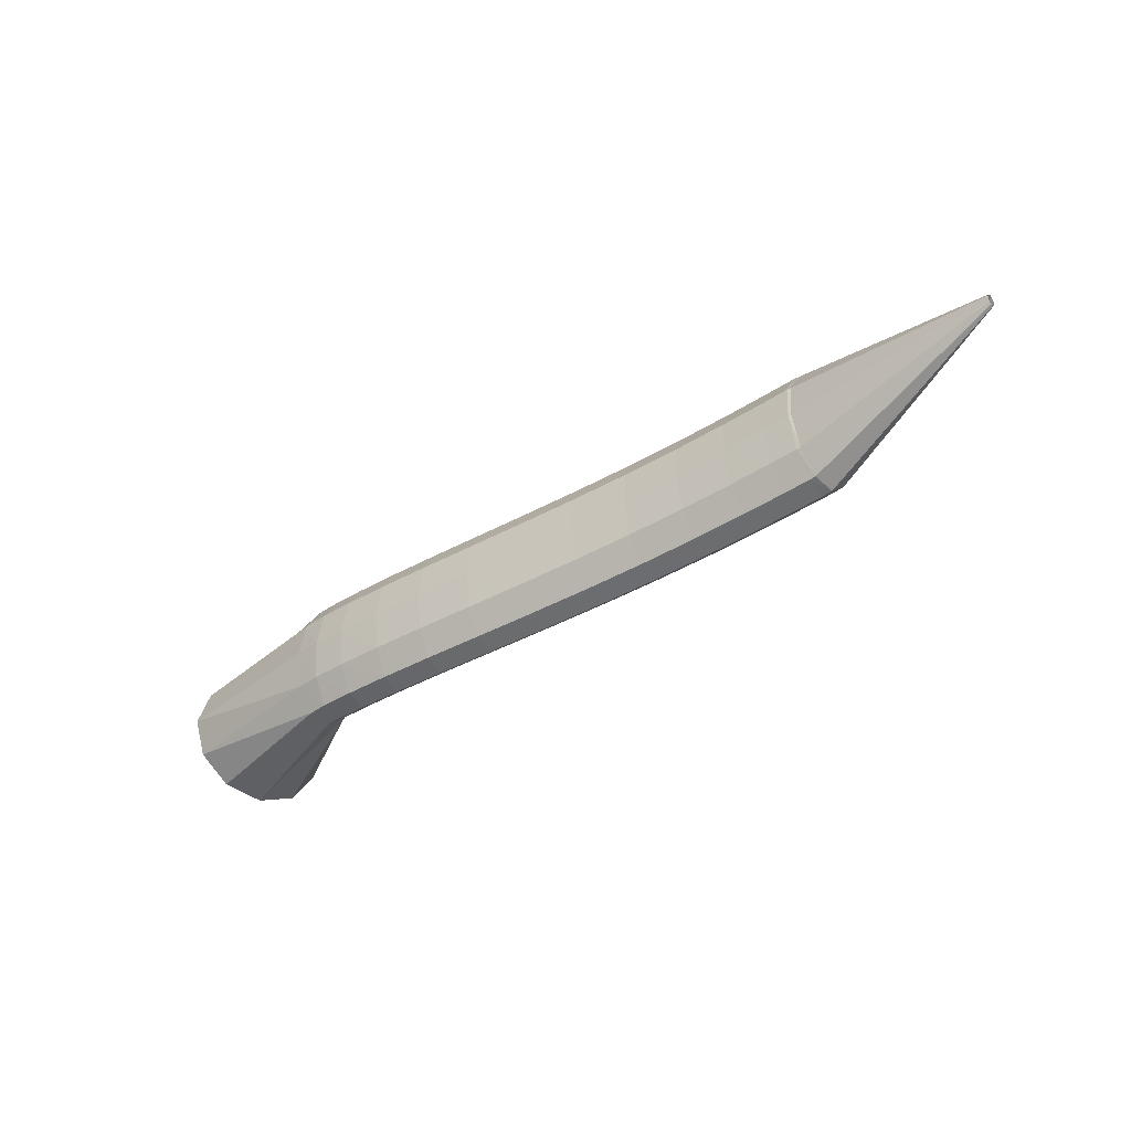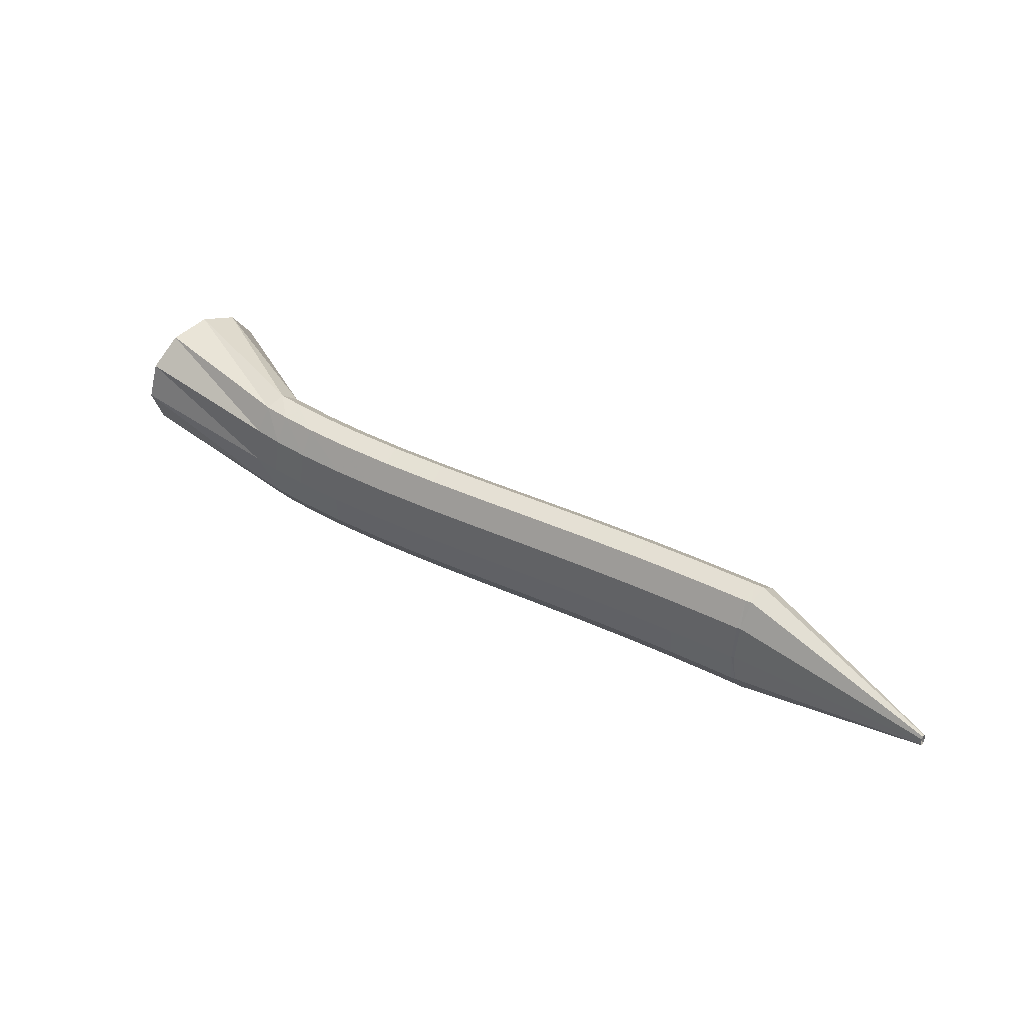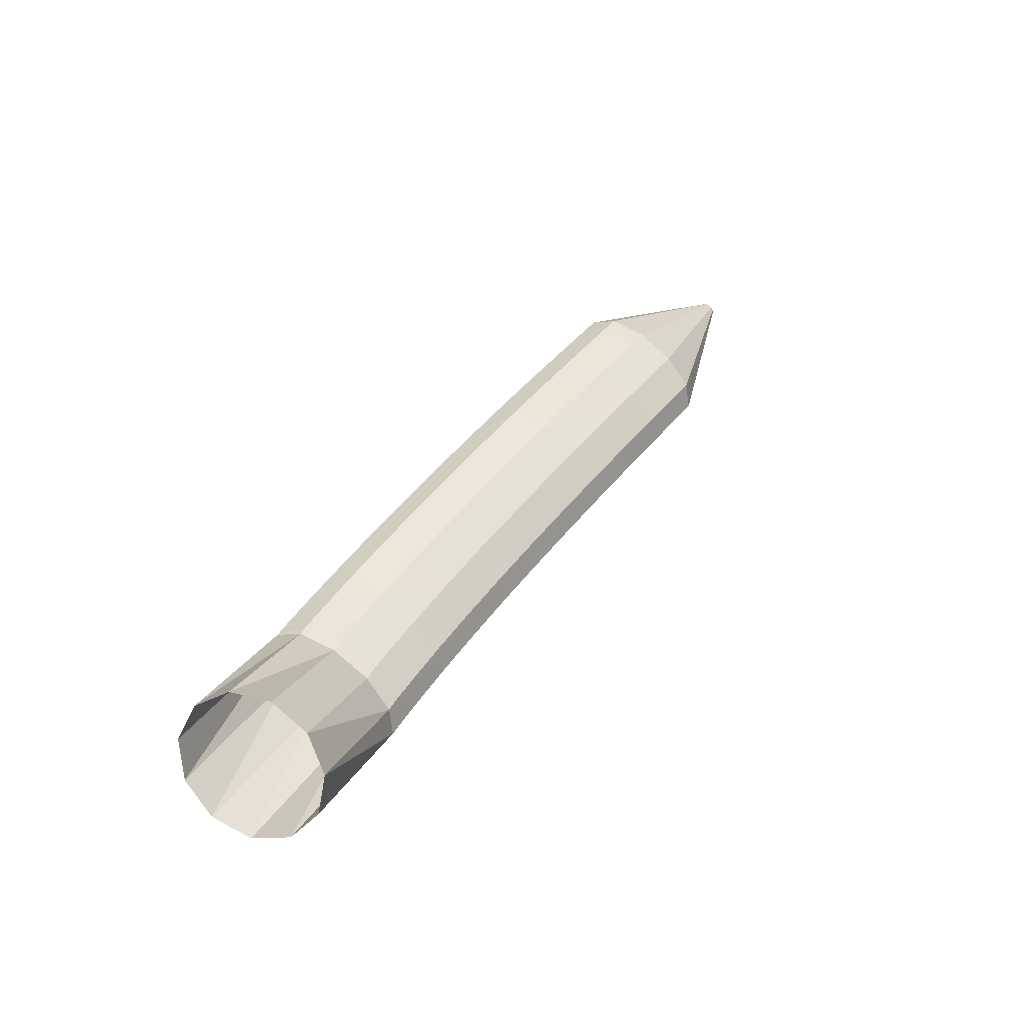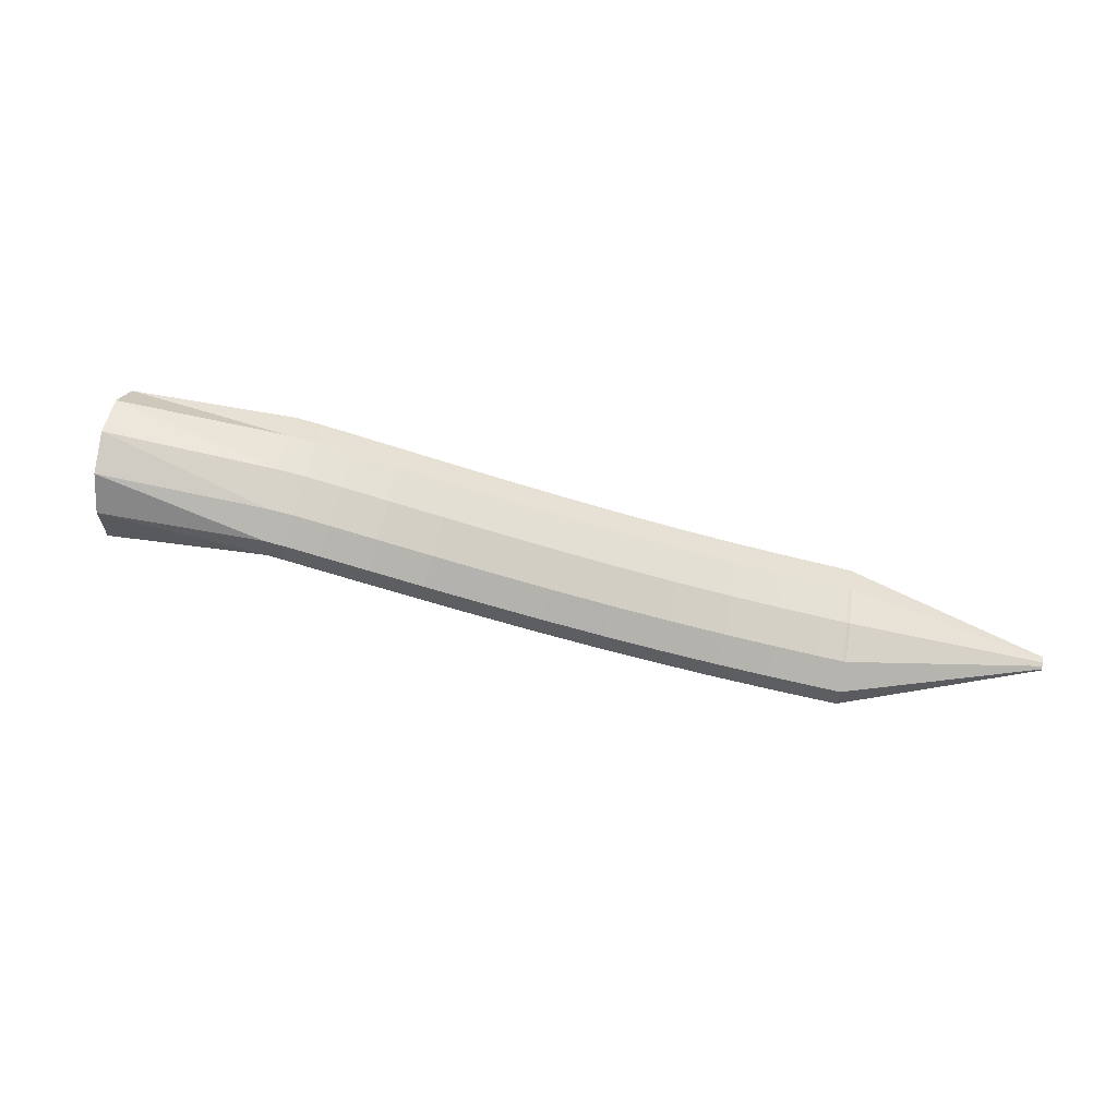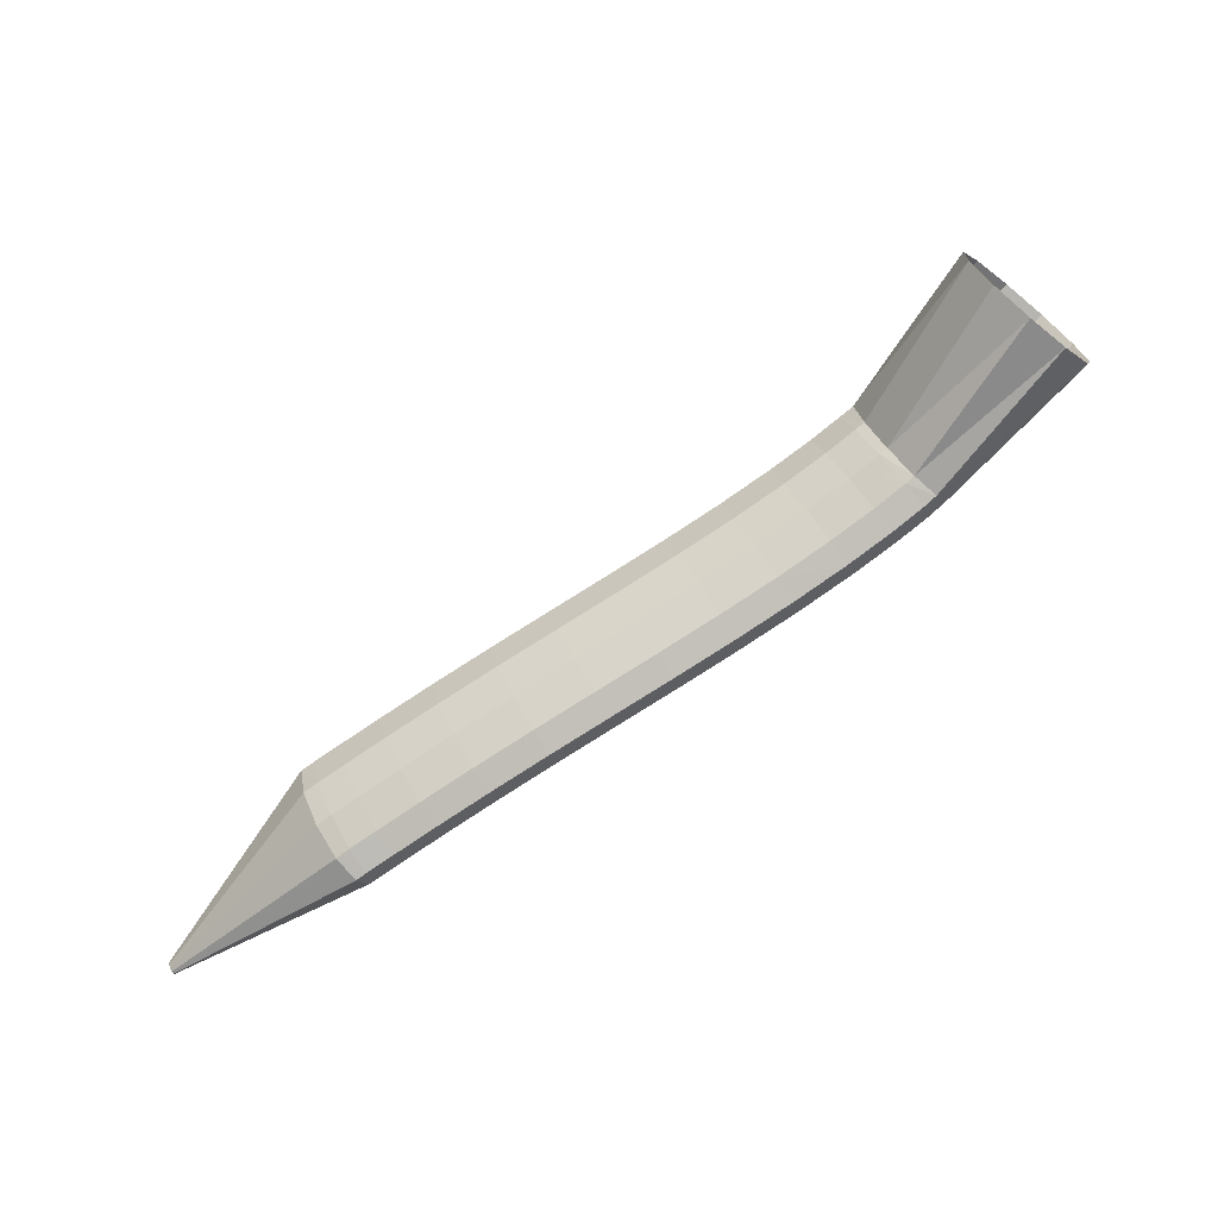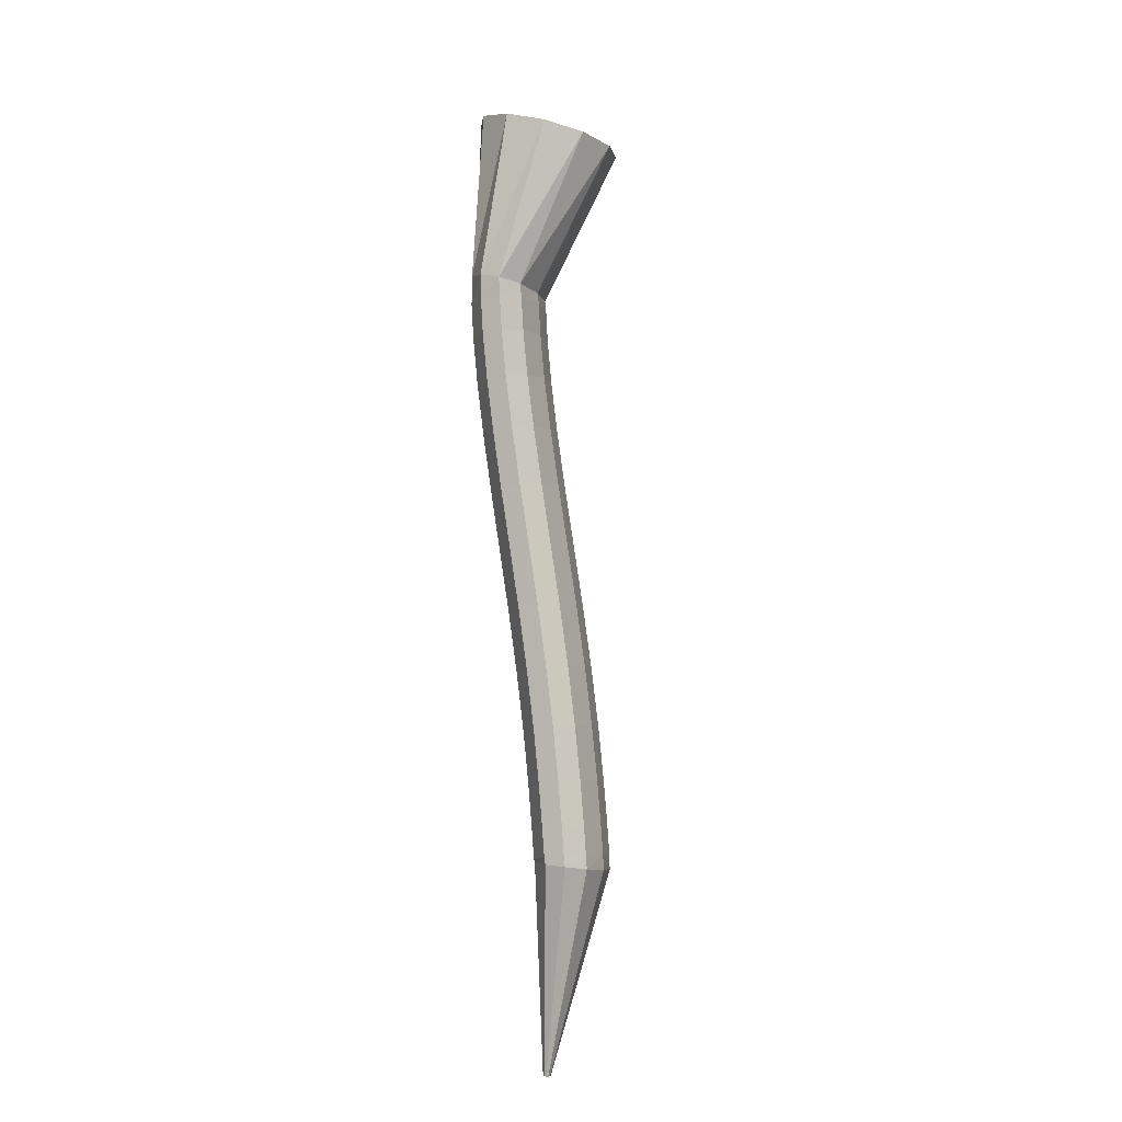
<metadata>
{"format":"obj","ext":"obj","renderer":"f3d","projection":"perspective","resolution":1024,"background":"white","views":[{"elev":-54.0,"azim":-164.8,"up":"+Y"},{"elev":33.3,"azim":-171.6,"up":"+Y"},{"elev":65.0,"azim":131.9,"up":"+Z"},{"elev":-30.9,"azim":143.2,"up":"+Y"},{"elev":54.9,"azim":-20.6,"up":"+Z"},{"elev":76.1,"azim":-115.9,"up":"+Y"}]}
</metadata>
<code>
g tube1
v 150 161.7 161
v 149.6 159.1 162.2
v 148.3 157.6 164.2
v 146.5 157.6 166.3
v 144.8 159.1 168
v 143.6 161.6 168.6
v 143.5 164.3 167.9
v 144.4 166.4 166.3
v 146 167.2 164.1
v 147.9 166.5 162.1
v 149.4 164.4 161
v 150 161.7 161
v 139.9 159.9 155.7
v 139.8 157.3 156.6
v 139.3 155.6 157.8
v 138.4 155.4 158.9
v 137.5 156.8 159.6
v 136.9 159.2 159.7
v 136.7 161.9 159
v 137 164.1 157.9
v 137.8 165.1 156.7
v 138.7 164.5 155.7
v 139.5 162.5 155.3
v 139.9 159.9 155.7
v 138.3 159.5 154.8
v 138.4 157 155.8
v 138.1 155.4 157.2
v 137.5 155.2 158.5
v 136.9 156.6 159.4
v 136.3 159 159.5
v 136 161.7 158.8
v 136.1 163.9 157.6
v 136.5 164.8 156.1
v 137.2 164.2 155
v 137.8 162.2 154.5
v 138.3 159.5 154.8
v 136.1 159.1 153.9
v 136.1 156.5 154.9
v 135.9 154.9 156.3
v 135.4 154.8 157.6
v 134.8 156.2 158.5
v 134.3 158.6 158.6
v 134 161.3 158
v 134.1 163.5 156.7
v 134.5 164.4 155.3
v 135.1 163.7 154.1
v 135.7 161.8 153.6
v 136.1 159.1 153.9
v 133.1 158.5 152.8
v 133.1 156 153.7
v 132.9 154.4 155.1
v 132.4 154.3 156.5
v 131.9 155.6 157.4
v 131.4 158.1 157.6
v 131.2 160.8 156.9
v 131.3 163 155.7
v 131.7 163.9 154.2
v 132.2 163.2 153.1
v 132.7 161.2 152.5
v 133.1 158.5 152.8
v 129.6 158 151.5
v 129.6 155.4 152.5
v 129.4 153.9 153.9
v 128.9 153.7 155.3
v 128.4 155.1 156.2
v 128 157.6 156.4
v 127.8 160.3 155.7
v 127.9 162.5 154.5
v 128.3 163.4 153.1
v 128.8 162.7 151.9
v 129.2 160.7 151.3
v 129.6 158 151.5
v 125.7 157.5 150.3
v 125.7 154.9 151.3
v 125.5 153.3 152.7
v 125.1 153.2 154
v 124.6 154.6 155
v 124.2 157.1 155.2
v 124.1 159.8 154.5
v 124.2 162 153.3
v 124.5 162.9 151.9
v 125 162.2 150.7
v 125.4 160.2 150.1
v 125.7 157.5 150.3
v 121.7 157 149.1
v 121.7 154.5 150
v 121.5 152.9 151.4
v 121.1 152.7 152.8
v 120.6 154.1 153.7
v 120.3 156.6 153.9
v 120.1 159.3 153.3
v 120.3 161.5 152.1
v 120.6 162.4 150.6
v 121.1 161.7 149.4
v 121.5 159.7 148.8
v 121.7 157 149.1
v 117.7 156.6 147.8
v 117.7 154 148.7
v 117.4 152.4 150.1
v 117 152.3 151.5
v 116.5 153.7 152.4
v 116.2 156.1 152.6
v 116.1 158.9 152
v 116.3 161.1 150.8
v 116.6 162 149.4
v 117.1 161.3 148.2
v 117.5 159.3 147.6
v 117.7 156.6 147.8
v 113.8 156.2 146.5
v 113.7 153.6 147.4
v 113.4 152 148.8
v 113 151.9 150.2
v 112.5 153.3 151.1
v 112.2 155.7 151.3
v 112.1 158.5 150.7
v 112.3 160.6 149.5
v 112.7 161.5 148.1
v 113.2 160.9 146.9
v 113.6 158.9 146.3
v 113.8 156.2 146.5
v 110 155.8 145.2
v 109.9 153.2 146.1
v 109.6 151.6 147.5
v 109.1 151.5 148.8
v 108.6 152.9 149.8
v 108.3 155.3 150
v 108.2 158.1 149.4
v 108.4 160.2 148.2
v 108.9 161.2 146.8
v 109.4 160.5 145.6
v 109.8 158.5 145
v 110 155.8 145.2
v 106.6 155.4 143.9
v 106.5 152.9 144.8
v 106.1 151.2 146.2
v 105.6 151.1 147.5
v 105.1 152.5 148.5
v 104.8 155 148.7
v 104.8 157.7 148.1
v 105 159.9 146.9
v 105.4 160.8 145.5
v 105.9 160.1 144.3
v 106.4 158.1 143.7
v 106.6 155.4 143.9
v 103.9 155.1 142.8
v 103.8 152.6 143.8
v 103.4 151 145.1
v 102.9 150.8 146.5
v 102.4 152.2 147.4
v 102 154.7 147.6
v 102 157.4 147
v 102.2 159.6 145.8
v 102.7 160.5 144.4
v 103.2 159.9 143.2
v 103.6 157.9 142.6
v 103.9 155.1 142.8
v 102.1 155 142.1
v 102 152.4 143.1
v 101.6 150.8 144.4
v 101.1 150.6 145.7
v 100.6 152 146.7
v 100.3 154.5 146.9
v 100.2 157.2 146.3
v 100.4 159.4 145.1
v 100.9 160.3 143.7
v 101.5 159.7 142.5
v 101.9 157.7 141.9
v 102.1 155 142.1
v 101.9 155 142.1
v 101.7 152.4 143
v 101.2 150.7 144.2
v 100.4 150.6 145.4
v 99.71 151.9 146.3
v 99.25 154.4 146.4
v 99.21 157.1 145.8
v 99.59 159.3 144.8
v 100.3 160.3 143.5
v 101 159.6 142.4
v 101.6 157.7 141.9
v 101.9 155 142.1
v 88.94 153.6 136.3
v 88.92 153.3 136.4
v 88.87 153.2 136.6
v 88.79 153.1 136.7
v 88.72 153.3 136.8
v 88.67 153.5 136.8
v 88.67 153.8 136.7
v 88.71 154 136.6
v 88.78 154.1 136.5
v 88.85 154.1 136.4
v 88.92 153.9 136.3
v 88.94 153.6 136.3
f 1 2 14
f 14 13 1
f 2 3 15
f 15 14 2
f 3 4 16
f 16 15 3
f 4 5 17
f 17 16 4
f 5 6 18
f 18 17 5
f 6 7 19
f 19 18 6
f 7 8 20
f 20 19 7
f 8 9 21
f 21 20 8
f 9 10 22
f 22 21 9
f 10 11 23
f 23 22 10
f 11 12 24
f 24 23 11
f 13 14 26
f 26 25 13
f 14 15 27
f 27 26 14
f 15 16 28
f 28 27 15
f 16 17 29
f 29 28 16
f 17 18 30
f 30 29 17
f 18 19 31
f 31 30 18
f 19 20 32
f 32 31 19
f 20 21 33
f 33 32 20
f 21 22 34
f 34 33 21
f 22 23 35
f 35 34 22
f 23 24 36
f 36 35 23
f 25 26 38
f 38 37 25
f 26 27 39
f 39 38 26
f 27 28 40
f 40 39 27
f 28 29 41
f 41 40 28
f 29 30 42
f 42 41 29
f 30 31 43
f 43 42 30
f 31 32 44
f 44 43 31
f 32 33 45
f 45 44 32
f 33 34 46
f 46 45 33
f 34 35 47
f 47 46 34
f 35 36 48
f 48 47 35
f 37 38 50
f 50 49 37
f 38 39 51
f 51 50 38
f 39 40 52
f 52 51 39
f 40 41 53
f 53 52 40
f 41 42 54
f 54 53 41
f 42 43 55
f 55 54 42
f 43 44 56
f 56 55 43
f 44 45 57
f 57 56 44
f 45 46 58
f 58 57 45
f 46 47 59
f 59 58 46
f 47 48 60
f 60 59 47
f 49 50 62
f 62 61 49
f 50 51 63
f 63 62 50
f 51 52 64
f 64 63 51
f 52 53 65
f 65 64 52
f 53 54 66
f 66 65 53
f 54 55 67
f 67 66 54
f 55 56 68
f 68 67 55
f 56 57 69
f 69 68 56
f 57 58 70
f 70 69 57
f 58 59 71
f 71 70 58
f 59 60 72
f 72 71 59
f 61 62 74
f 74 73 61
f 62 63 75
f 75 74 62
f 63 64 76
f 76 75 63
f 64 65 77
f 77 76 64
f 65 66 78
f 78 77 65
f 66 67 79
f 79 78 66
f 67 68 80
f 80 79 67
f 68 69 81
f 81 80 68
f 69 70 82
f 82 81 69
f 70 71 83
f 83 82 70
f 71 72 84
f 84 83 71
f 73 74 86
f 86 85 73
f 74 75 87
f 87 86 74
f 75 76 88
f 88 87 75
f 76 77 89
f 89 88 76
f 77 78 90
f 90 89 77
f 78 79 91
f 91 90 78
f 79 80 92
f 92 91 79
f 80 81 93
f 93 92 80
f 81 82 94
f 94 93 81
f 82 83 95
f 95 94 82
f 83 84 96
f 96 95 83
f 85 86 98
f 98 97 85
f 86 87 99
f 99 98 86
f 87 88 100
f 100 99 87
f 88 89 101
f 101 100 88
f 89 90 102
f 102 101 89
f 90 91 103
f 103 102 90
f 91 92 104
f 104 103 91
f 92 93 105
f 105 104 92
f 93 94 106
f 106 105 93
f 94 95 107
f 107 106 94
f 95 96 108
f 108 107 95
f 97 98 110
f 110 109 97
f 98 99 111
f 111 110 98
f 99 100 112
f 112 111 99
f 100 101 113
f 113 112 100
f 101 102 114
f 114 113 101
f 102 103 115
f 115 114 102
f 103 104 116
f 116 115 103
f 104 105 117
f 117 116 104
f 105 106 118
f 118 117 105
f 106 107 119
f 119 118 106
f 107 108 120
f 120 119 107
f 109 110 122
f 122 121 109
f 110 111 123
f 123 122 110
f 111 112 124
f 124 123 111
f 112 113 125
f 125 124 112
f 113 114 126
f 126 125 113
f 114 115 127
f 127 126 114
f 115 116 128
f 128 127 115
f 116 117 129
f 129 128 116
f 117 118 130
f 130 129 117
f 118 119 131
f 131 130 118
f 119 120 132
f 132 131 119
f 121 122 134
f 134 133 121
f 122 123 135
f 135 134 122
f 123 124 136
f 136 135 123
f 124 125 137
f 137 136 124
f 125 126 138
f 138 137 125
f 126 127 139
f 139 138 126
f 127 128 140
f 140 139 127
f 128 129 141
f 141 140 128
f 129 130 142
f 142 141 129
f 130 131 143
f 143 142 130
f 131 132 144
f 144 143 131
f 133 134 146
f 146 145 133
f 134 135 147
f 147 146 134
f 135 136 148
f 148 147 135
f 136 137 149
f 149 148 136
f 137 138 150
f 150 149 137
f 138 139 151
f 151 150 138
f 139 140 152
f 152 151 139
f 140 141 153
f 153 152 140
f 141 142 154
f 154 153 141
f 142 143 155
f 155 154 142
f 143 144 156
f 156 155 143
f 145 146 158
f 158 157 145
f 146 147 159
f 159 158 146
f 147 148 160
f 160 159 147
f 148 149 161
f 161 160 148
f 149 150 162
f 162 161 149
f 150 151 163
f 163 162 150
f 151 152 164
f 164 163 151
f 152 153 165
f 165 164 152
f 153 154 166
f 166 165 153
f 154 155 167
f 167 166 154
f 155 156 168
f 168 167 155
f 157 158 170
f 170 169 157
f 158 159 171
f 171 170 158
f 159 160 172
f 172 171 159
f 160 161 173
f 173 172 160
f 161 162 174
f 174 173 161
f 162 163 175
f 175 174 162
f 163 164 176
f 176 175 163
f 164 165 177
f 177 176 164
f 165 166 178
f 178 177 165
f 166 167 179
f 179 178 166
f 167 168 180
f 180 179 167
f 169 170 182
f 182 181 169
f 170 171 183
f 183 182 170
f 171 172 184
f 184 183 171
f 172 173 185
f 185 184 172
f 173 174 186
f 186 185 173
f 174 175 187
f 187 186 174
f 175 176 188
f 188 187 175
f 176 177 189
f 189 188 176
f 177 178 190
f 190 189 177
f 178 179 191
f 191 190 178
f 179 180 192
f 192 191 179
g

</code>
